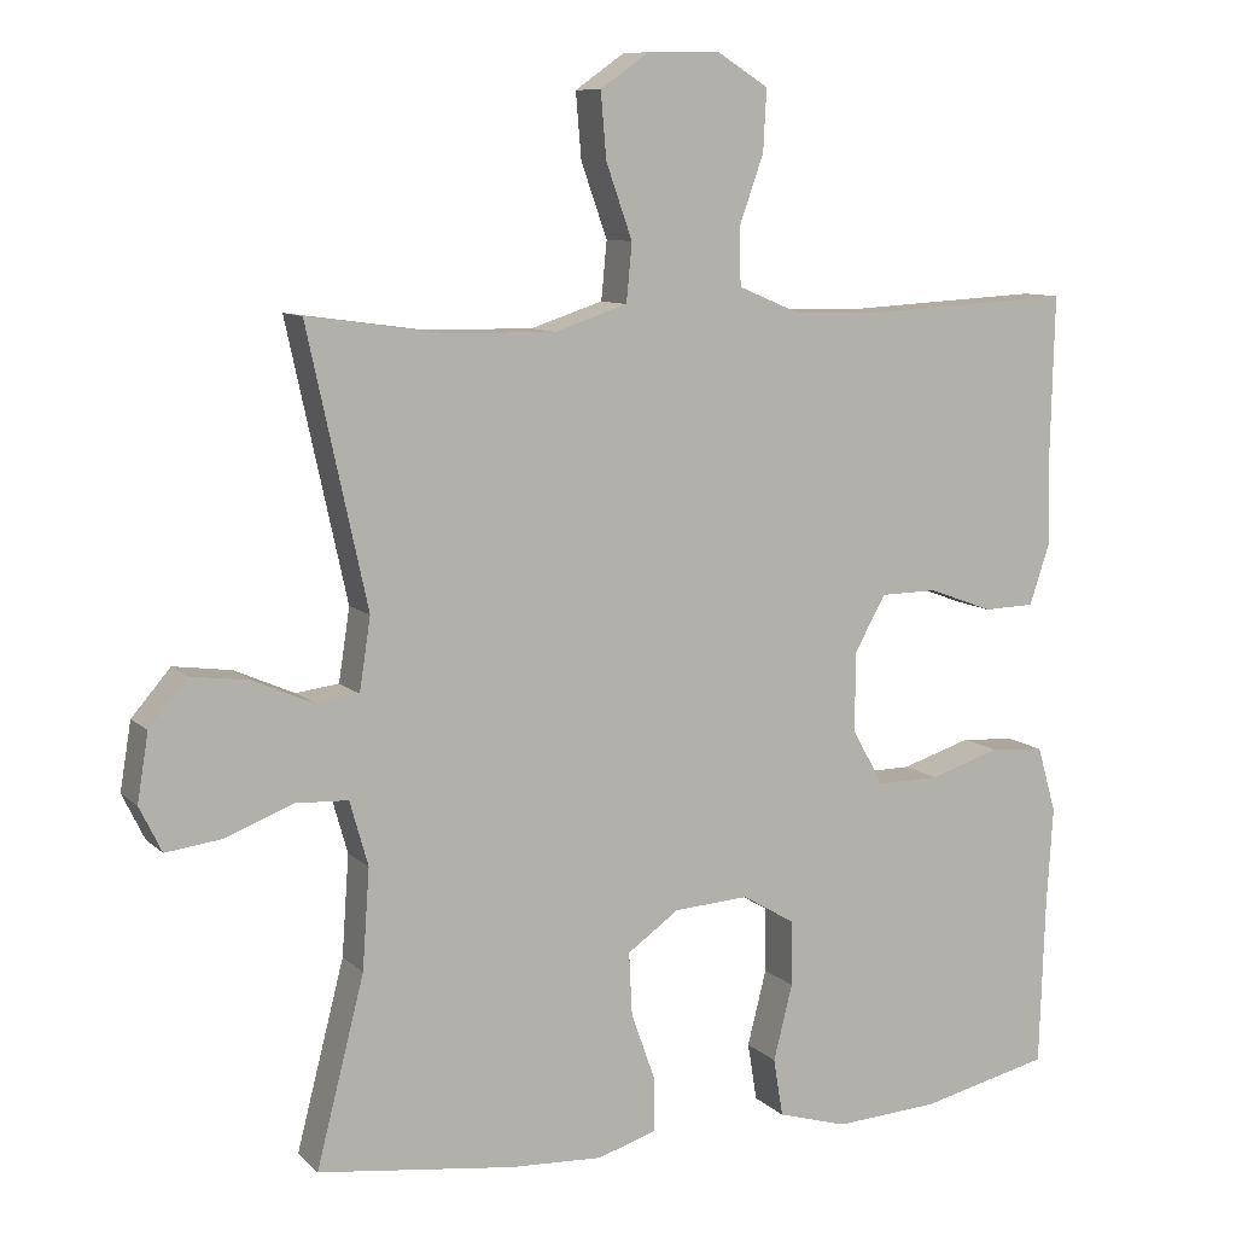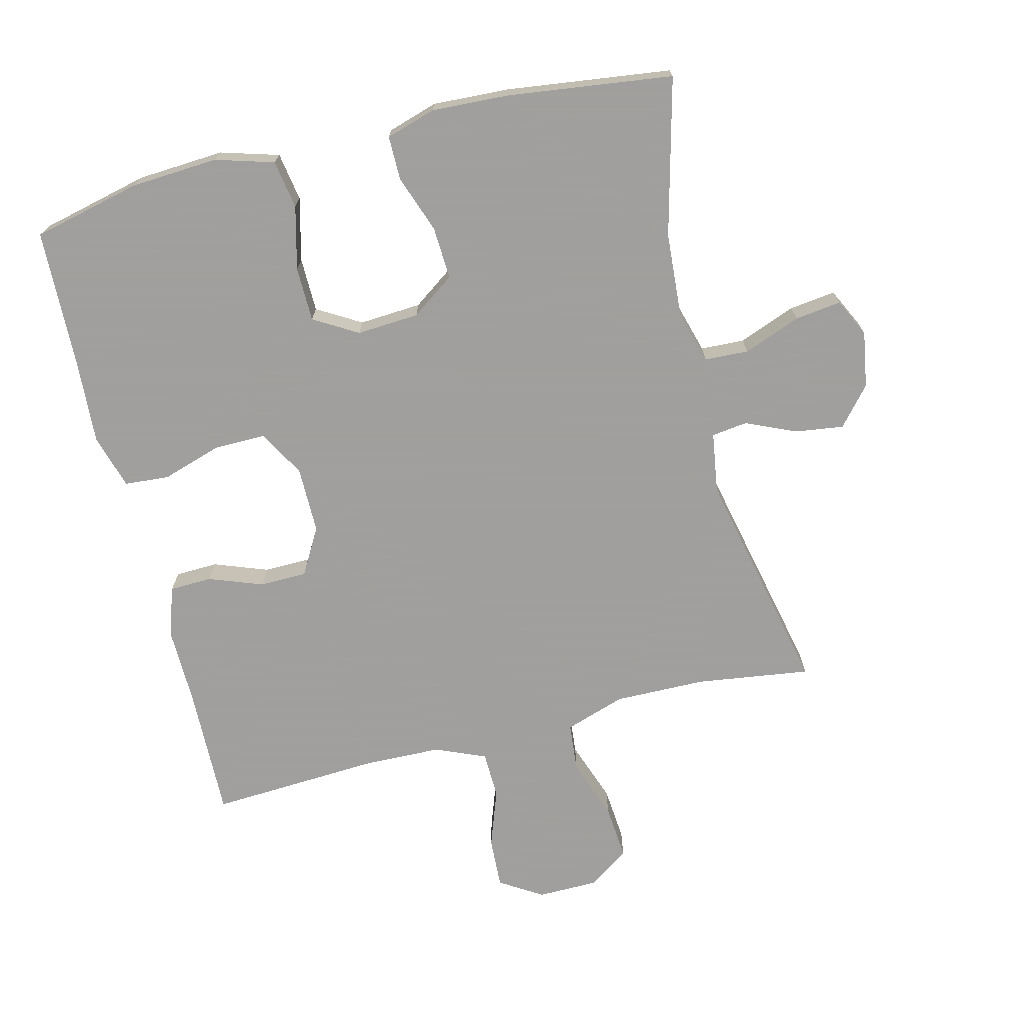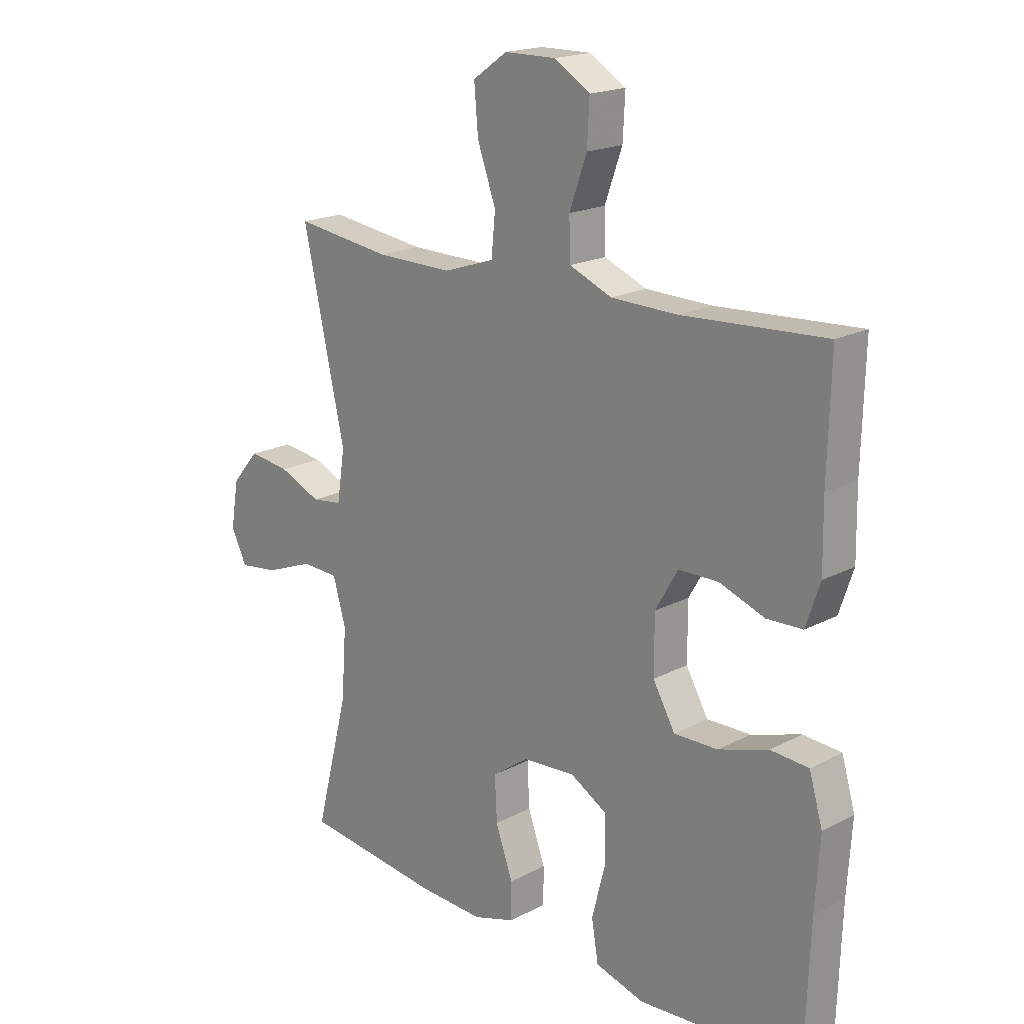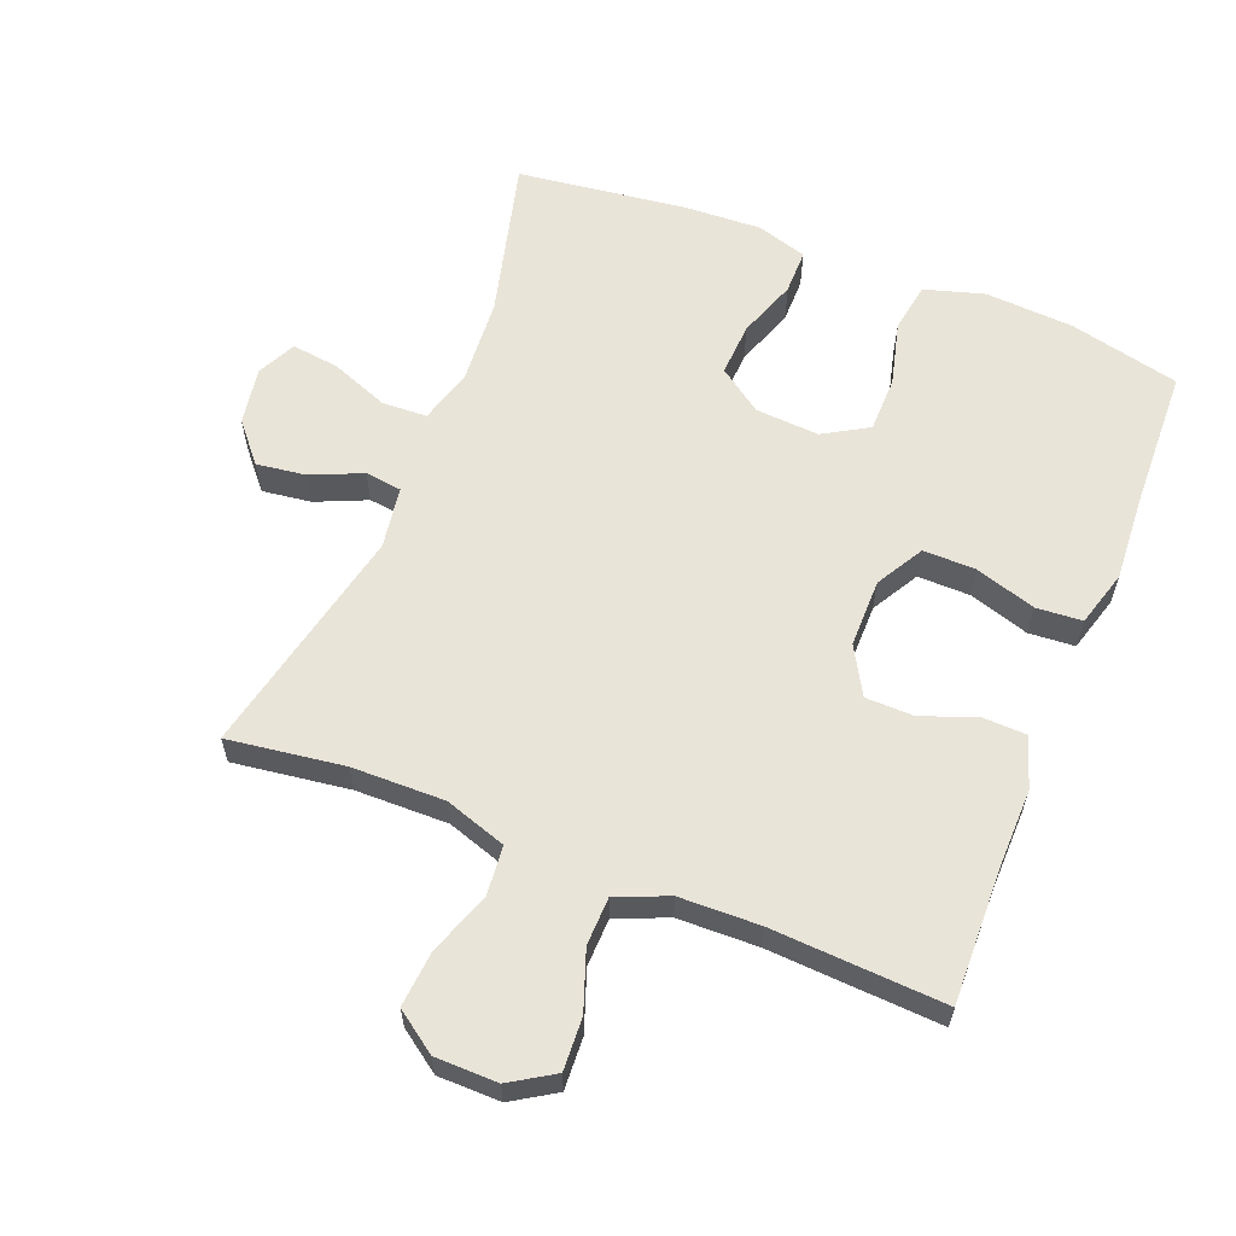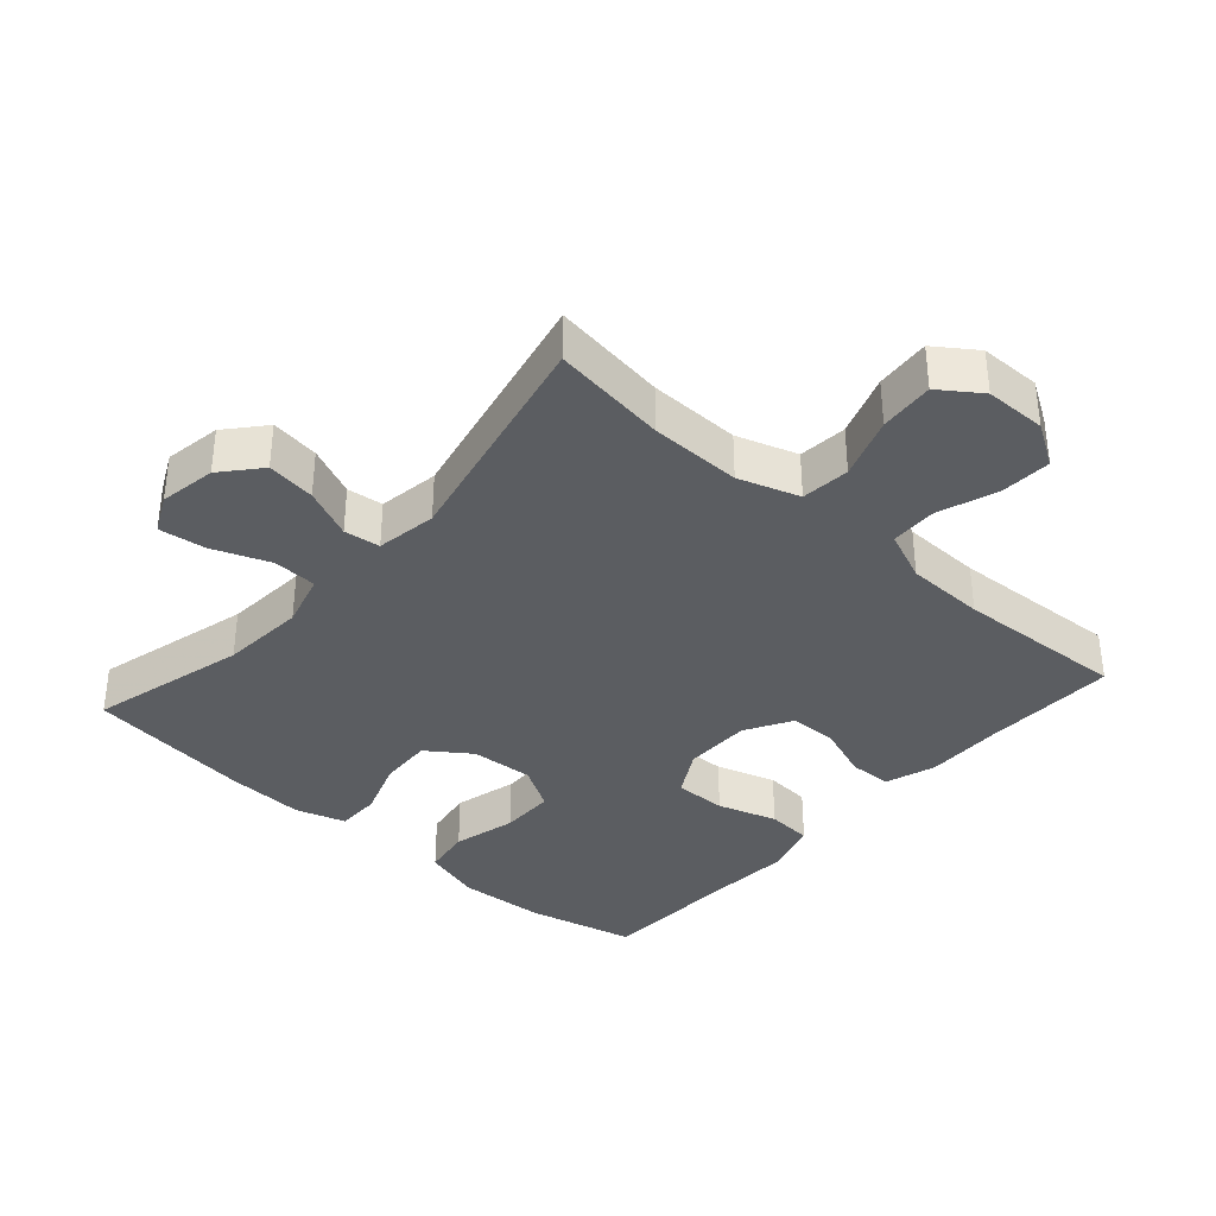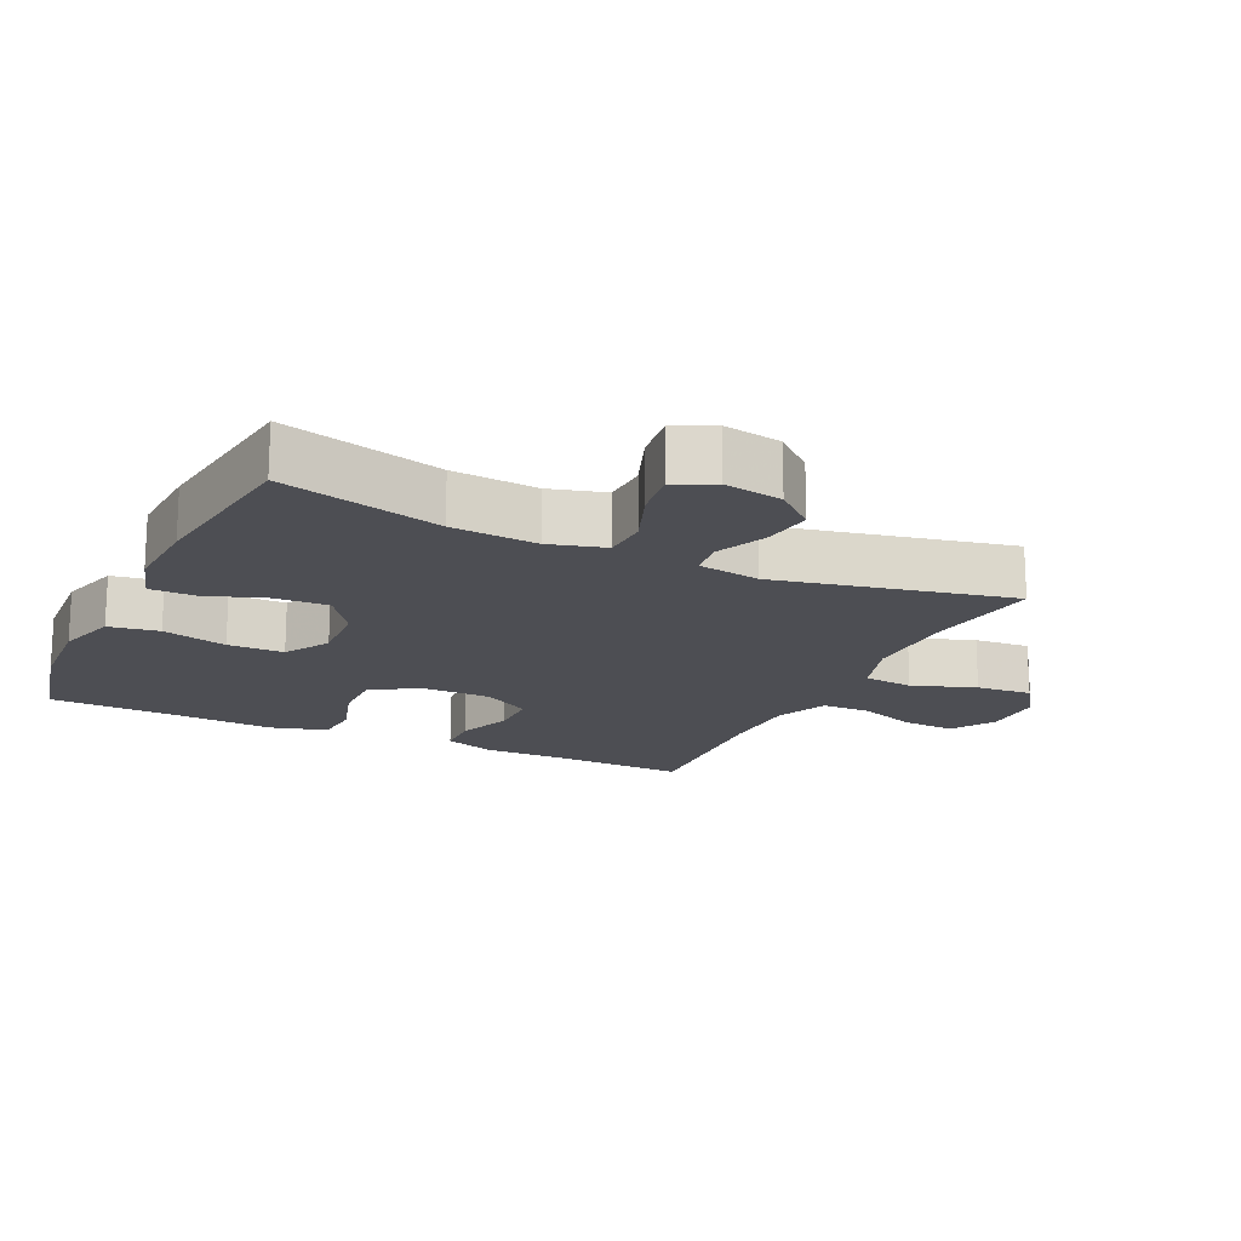
<metadata>
{"format":"obj","ext":"obj","renderer":"f3d","projection":"perspective","resolution":1024,"background":"white","views":[{"elev":9.3,"azim":-25.2,"up":"+Z"},{"elev":-71.5,"azim":-166.0,"up":"+Y"},{"elev":18.7,"azim":44.8,"up":"+Z"},{"elev":60.7,"azim":21.7,"up":"+Y"},{"elev":-36.2,"azim":-41.6,"up":"+Y"},{"elev":-17.3,"azim":-115.5,"up":"+Y"}]}
</metadata>
<code>
v -0.5 0.07 -0.5
v -0.44 0.07 -0.265
v -0.431 0.07 -0.139
v -0.454 0.07 -0.058
v -0.52 0.07 -0.055
v -0.606 0.07 -0.088
v -0.676 0.07 -0.097
v -0.704 0.07 -0.04
v -0.69 0.07 0.045
v -0.641 0.07 0.102
v -0.568 0.07 0.092
v -0.493 0.07 0.059
v -0.439 0.07 0.066
v -0.425 0.07 0.157
v -0.5 0.07 0.5
v -0.328 0.07 0.476
v -0.191 0.07 0.474
v -0.1 0.07 0.504
v -0.093 0.07 0.577
v -0.126 0.07 0.67
v -0.133 0.07 0.752
v -0.072 0.07 0.795
v 0.02 0.07 0.796
v 0.084 0.07 0.756
v 0.08 0.07 0.679
v 0.049 0.07 0.592
v 0.051 0.07 0.521
v 0.127 0.07 0.489
v 0.245 0.07 0.486
v 0.5 0.07 0.5
v 0.495 0.07 0.3
v 0.497 0.07 0.183
v 0.472 0.07 0.108
v 0.408 0.07 0.106
v 0.327 0.07 0.136
v 0.256 0.07 0.135
v 0.216 0.07 0.065
v 0.216 0.07 -0.036
v 0.256 0.07 -0.106
v 0.334 0.07 -0.105
v 0.423 0.07 -0.077
v 0.491 0.07 -0.082
v 0.515 0.07 -0.165
v 0.507 0.07 -0.292
v 0.5 0.07 -0.5
v 0.337 0.07 -0.538
v 0.206 0.07 -0.546
v 0.118 0.07 -0.52
v 0.106 0.07 -0.447
v 0.13 0.07 -0.352
v 0.129 0.07 -0.27
v 0.063 0.07 -0.231
v -0.031 0.07 -0.237
v -0.096 0.07 -0.283
v -0.092 0.07 -0.362
v -0.061 0.07 -0.449
v -0.061 0.07 -0.515
v -0.136 0.07 -0.538
v -0.252 0.07 -0.532
v -0.5 0 -0.5
v -0.44 0 -0.265
v -0.431 0 -0.139
v -0.454 0 -0.058
v -0.52 0 -0.055
v -0.606 0 -0.088
v -0.676 0 -0.097
v -0.704 0 -0.04
v -0.69 0 0.045
v -0.641 0 0.102
v -0.568 0 0.092
v -0.493 0 0.059
v -0.439 0 0.066
v -0.425 0 0.157
v -0.5 0 0.5
v -0.328 0 0.476
v -0.191 0 0.474
v -0.1 0 0.504
v -0.093 0 0.577
v -0.126 0 0.67
v -0.133 0 0.752
v -0.072 0 0.795
v 0.02 0 0.796
v 0.084 0 0.756
v 0.08 0 0.679
v 0.049 0 0.592
v 0.051 0 0.521
v 0.127 0 0.489
v 0.245 0 0.486
v 0.5 0 0.5
v 0.495 0 0.3
v 0.497 0 0.183
v 0.472 0 0.108
v 0.408 0 0.106
v 0.327 0 0.136
v 0.256 0 0.135
v 0.216 0 0.065
v 0.216 0 -0.036
v 0.256 0 -0.106
v 0.334 0 -0.105
v 0.423 0 -0.077
v 0.491 0 -0.082
v 0.515 0 -0.165
v 0.507 0 -0.292
v 0.5 0 -0.5
v 0.337 0 -0.538
v 0.206 0 -0.546
v 0.118 0 -0.52
v 0.106 0 -0.447
v 0.13 0 -0.352
v 0.129 0 -0.27
v 0.063 0 -0.231
v -0.031 0 -0.237
v -0.096 0 -0.283
v -0.092 0 -0.362
v -0.061 0 -0.449
v -0.061 0 -0.515
v -0.136 0 -0.538
v -0.252 0 -0.532
f 59 1 2
f 58 59 2
f 57 58 2
f 56 57 2
f 55 56 2
f 54 55 2 3
f 53 54 3 4
f 52 53 4
f 48 49 50
f 47 48 50
f 46 47 50
f 45 46 50
f 44 45 50
f 44 50 51
f 43 44 51
f 42 43 51
f 41 42 51
f 40 41 51
f 39 40 51 52
f 33 34 35
f 32 33 35
f 31 32 35
f 31 35 36
f 30 31 36
f 29 30 36
f 28 29 36 37
f 24 25 26
f 23 24 26
f 22 23 26
f 21 22 26
f 20 21 26
f 19 20 26
f 18 19 26 27
f 28 37 38
f 27 28 38
f 18 27 38
f 17 18 38
f 10 11 12
f 9 10 12
f 8 9 12
f 7 8 12
f 6 7 12
f 5 6 12
f 4 5 12 13
f 4 13 14
f 52 4 14
f 39 52 14
f 38 39 14
f 17 38 14
f 16 17 14
f 14 15 16
f 61 60 118
f 61 118 117
f 61 117 116
f 61 116 115
f 61 115 114
f 62 61 114 113
f 63 62 113 112
f 63 112 111
f 109 108 107
f 109 107 106
f 109 106 105
f 109 105 104
f 109 104 103
f 110 109 103
f 110 103 102
f 110 102 101
f 110 101 100
f 110 100 99
f 111 110 99 98
f 94 93 92
f 94 92 91
f 94 91 90
f 95 94 90
f 95 90 89
f 95 89 88
f 96 95 88 87
f 85 84 83
f 85 83 82
f 85 82 81
f 85 81 80
f 85 80 79
f 85 79 78
f 86 85 78 77
f 97 96 87
f 97 87 86
f 97 86 77
f 97 77 76
f 71 70 69
f 71 69 68
f 71 68 67
f 71 67 66
f 71 66 65
f 71 65 64
f 72 71 64 63
f 73 72 63
f 73 63 111
f 73 111 98
f 73 98 97
f 73 97 76
f 73 76 75
f 75 74 73
f 1 60 61 2
f 2 61 62 3
f 3 62 63 4
f 4 63 64 5
f 5 64 65 6
f 6 65 66 7
f 7 66 67 8
f 8 67 68 9
f 9 68 69 10
f 10 69 70 11
f 11 70 71 12
f 12 71 72 13
f 13 72 73 14
f 14 73 74 15
f 15 74 75 16
f 16 75 76 17
f 17 76 77 18
f 18 77 78 19
f 19 78 79 20
f 20 79 80 21
f 21 80 81 22
f 22 81 82 23
f 23 82 83 24
f 24 83 84 25
f 25 84 85 26
f 26 85 86 27
f 27 86 87 28
f 28 87 88 29
f 29 88 89 30
f 30 89 90 31
f 31 90 91 32
f 32 91 92 33
f 33 92 93 34
f 34 93 94 35
f 35 94 95 36
f 36 95 96 37
f 37 96 97 38
f 38 97 98 39
f 39 98 99 40
f 40 99 100 41
f 41 100 101 42
f 42 101 102 43
f 43 102 103 44
f 44 103 104 45
f 45 104 105 46
f 46 105 106 47
f 47 106 107 48
f 48 107 108 49
f 49 108 109 50
f 50 109 110 51
f 51 110 111 52
f 52 111 112 53
f 53 112 113 54
f 54 113 114 55
f 55 114 115 56
f 56 115 116 57
f 57 116 117 58
f 58 117 118 59
f 59 118 60 1

</code>
